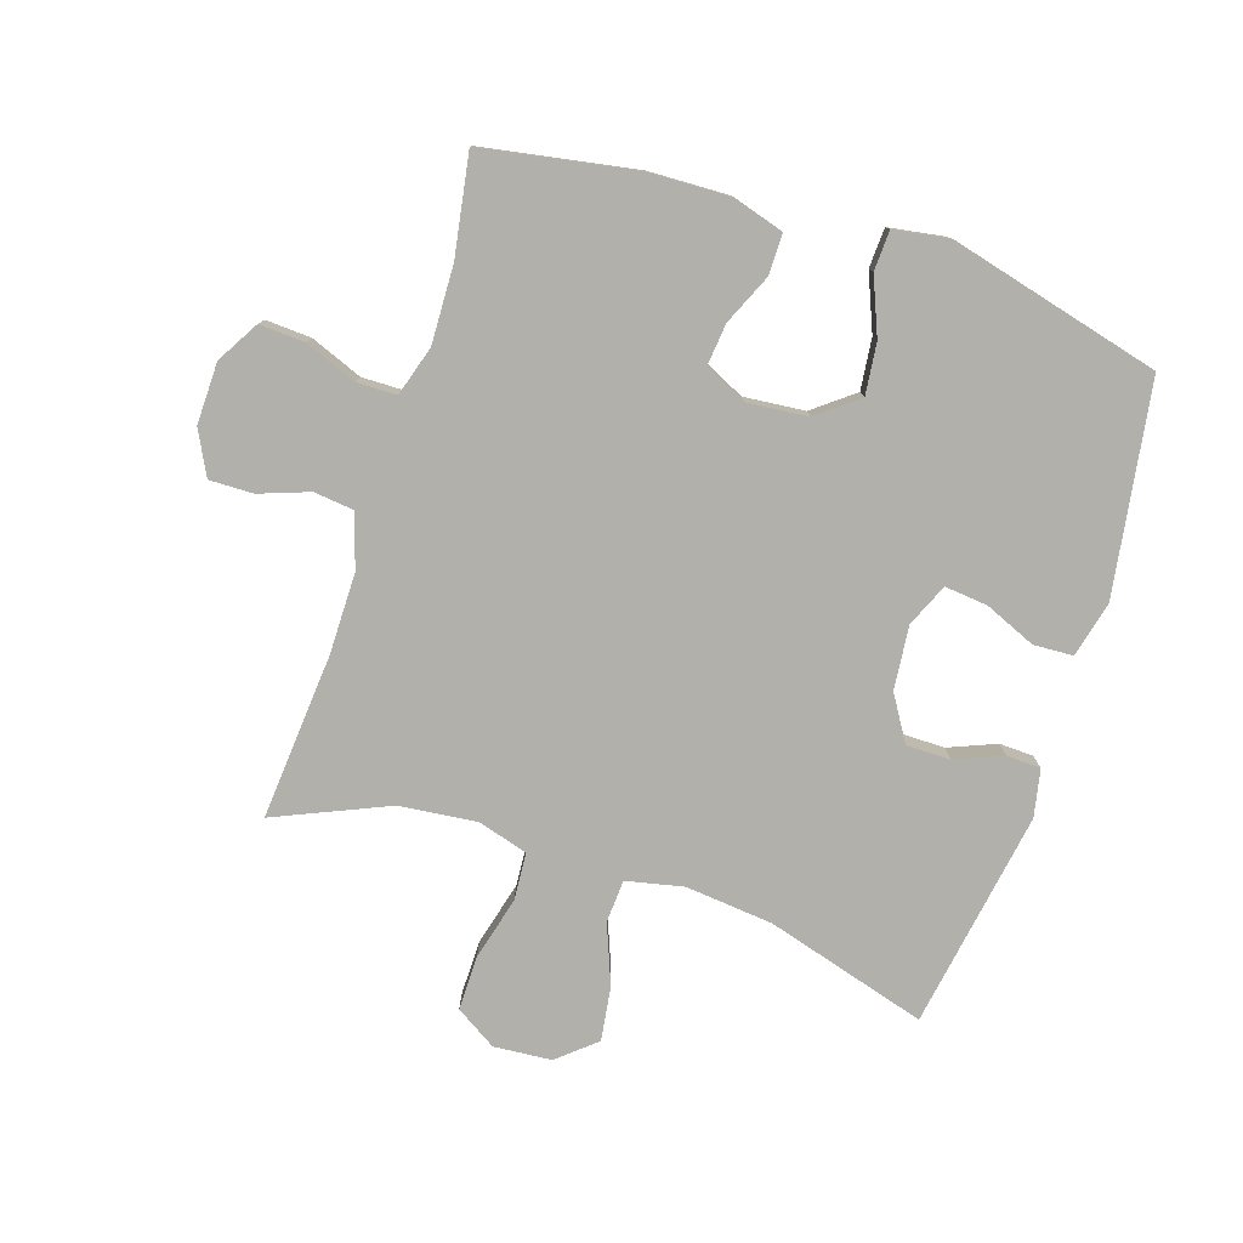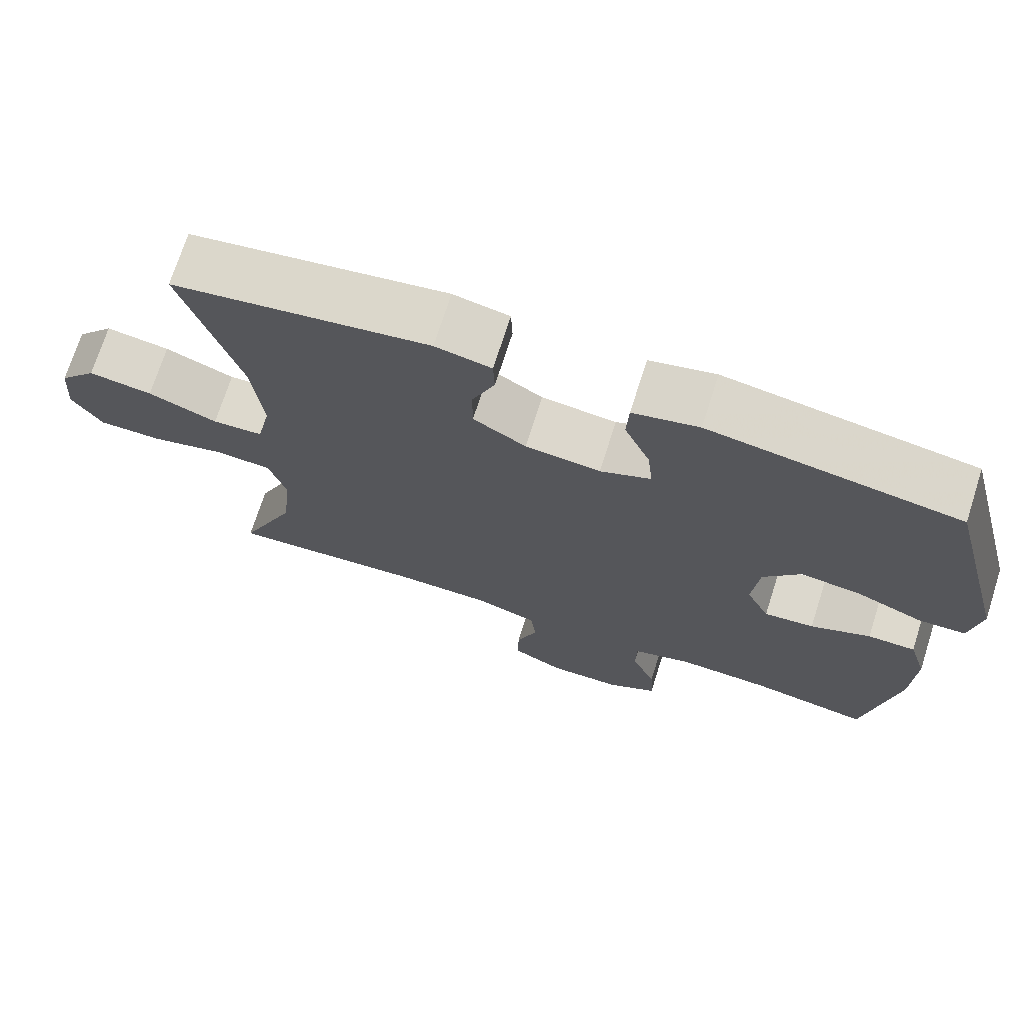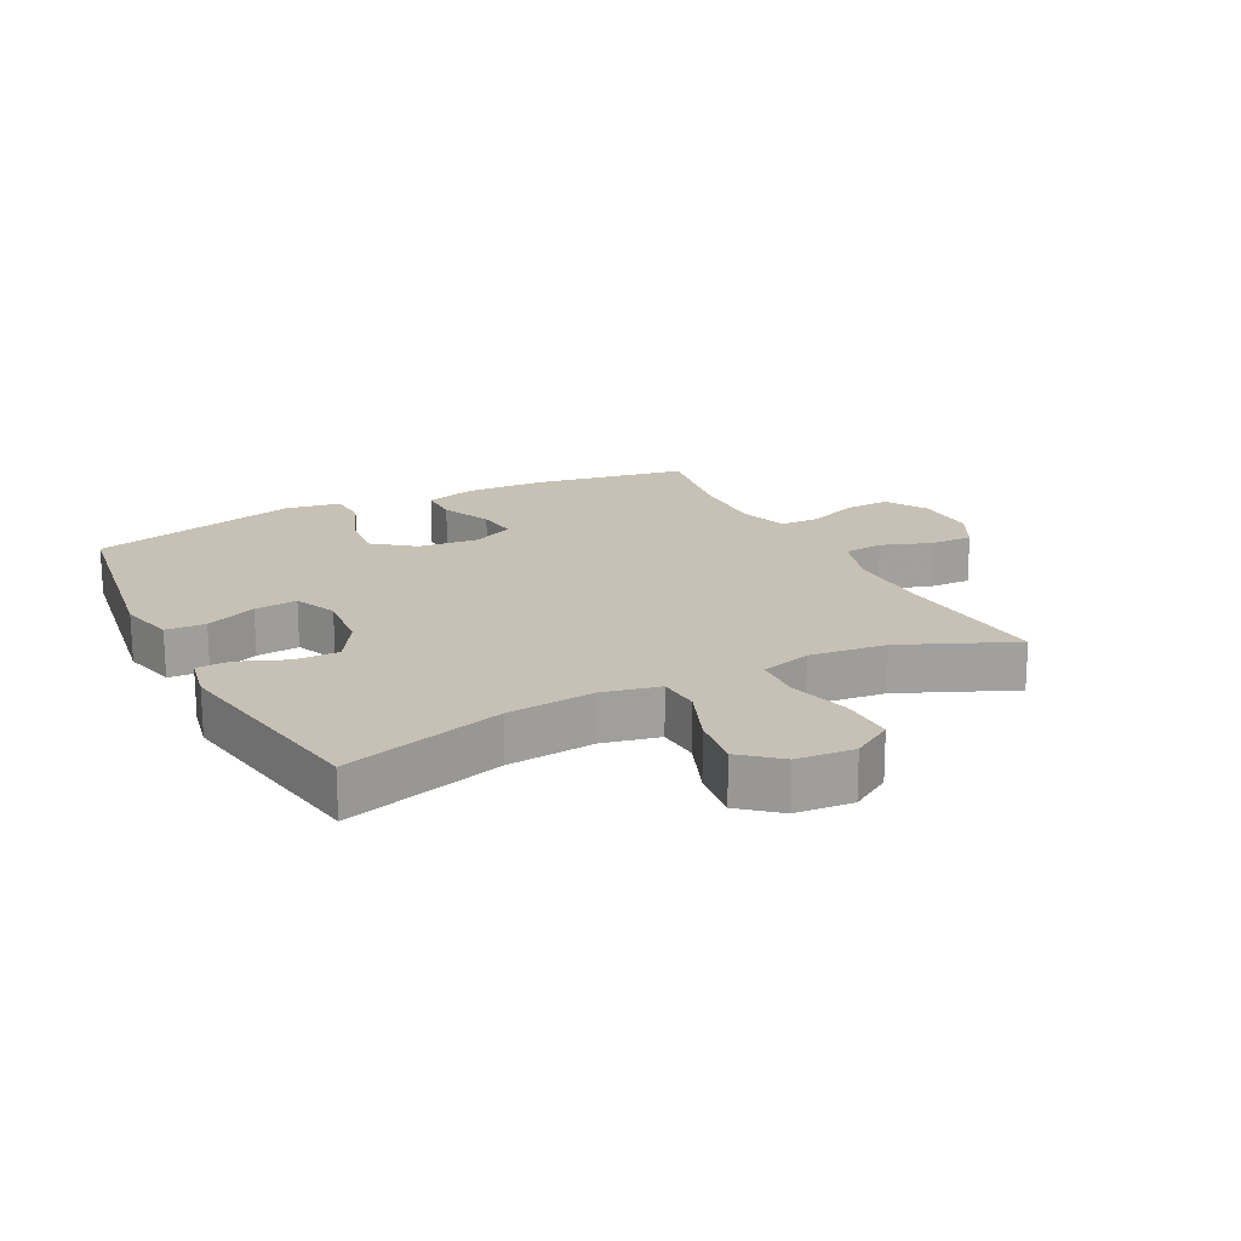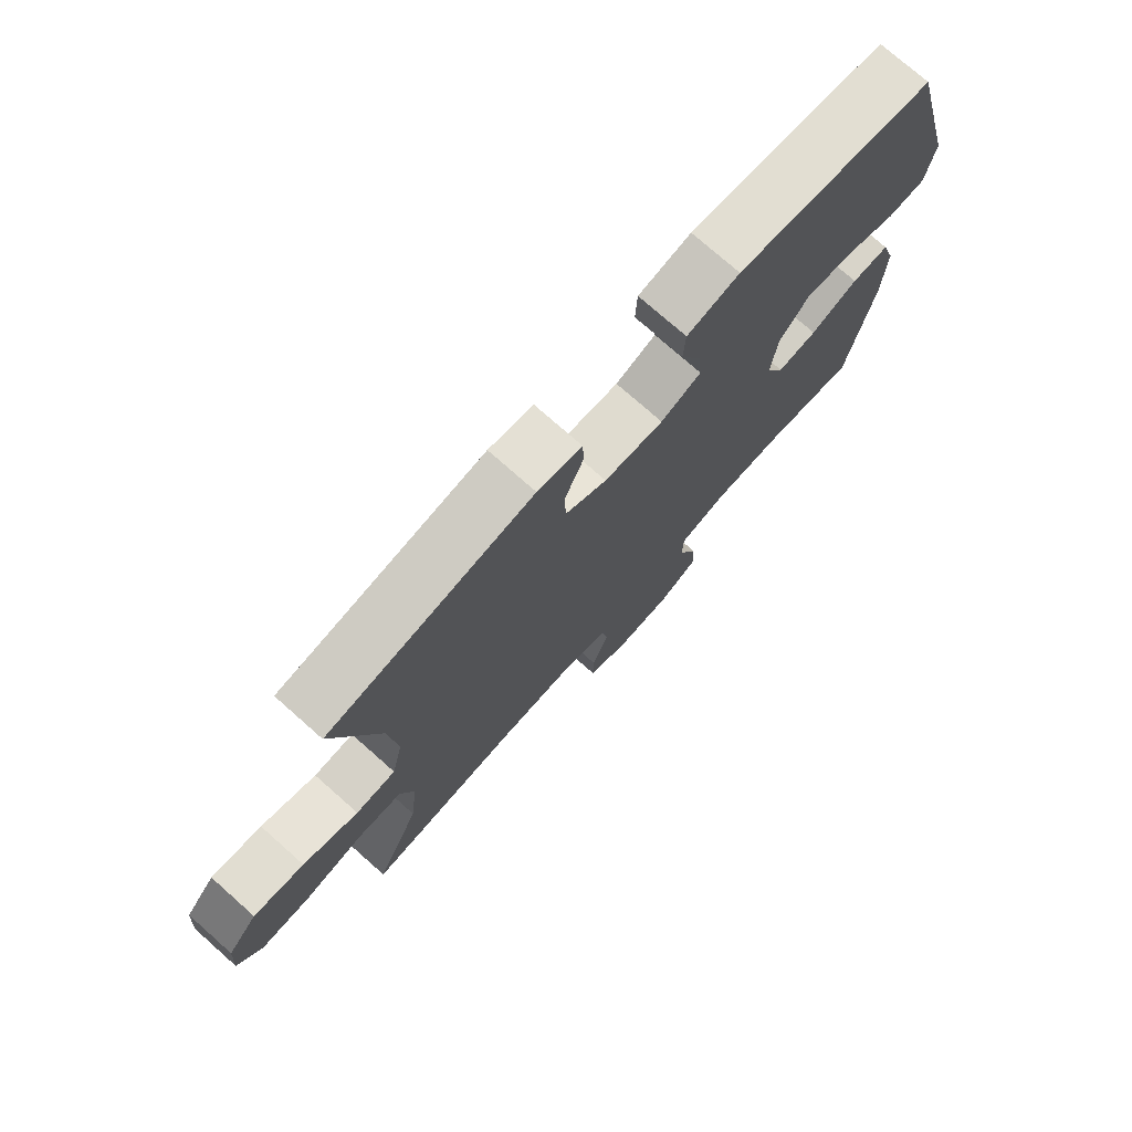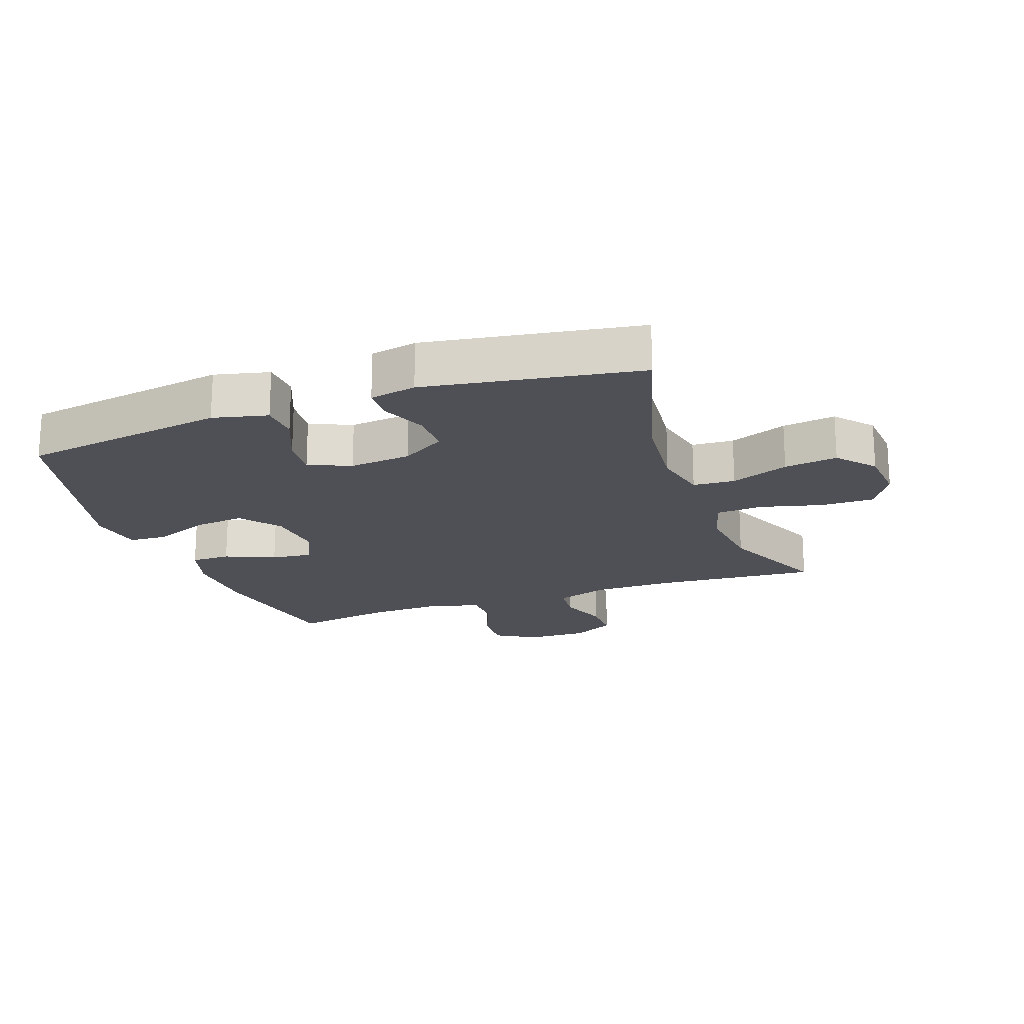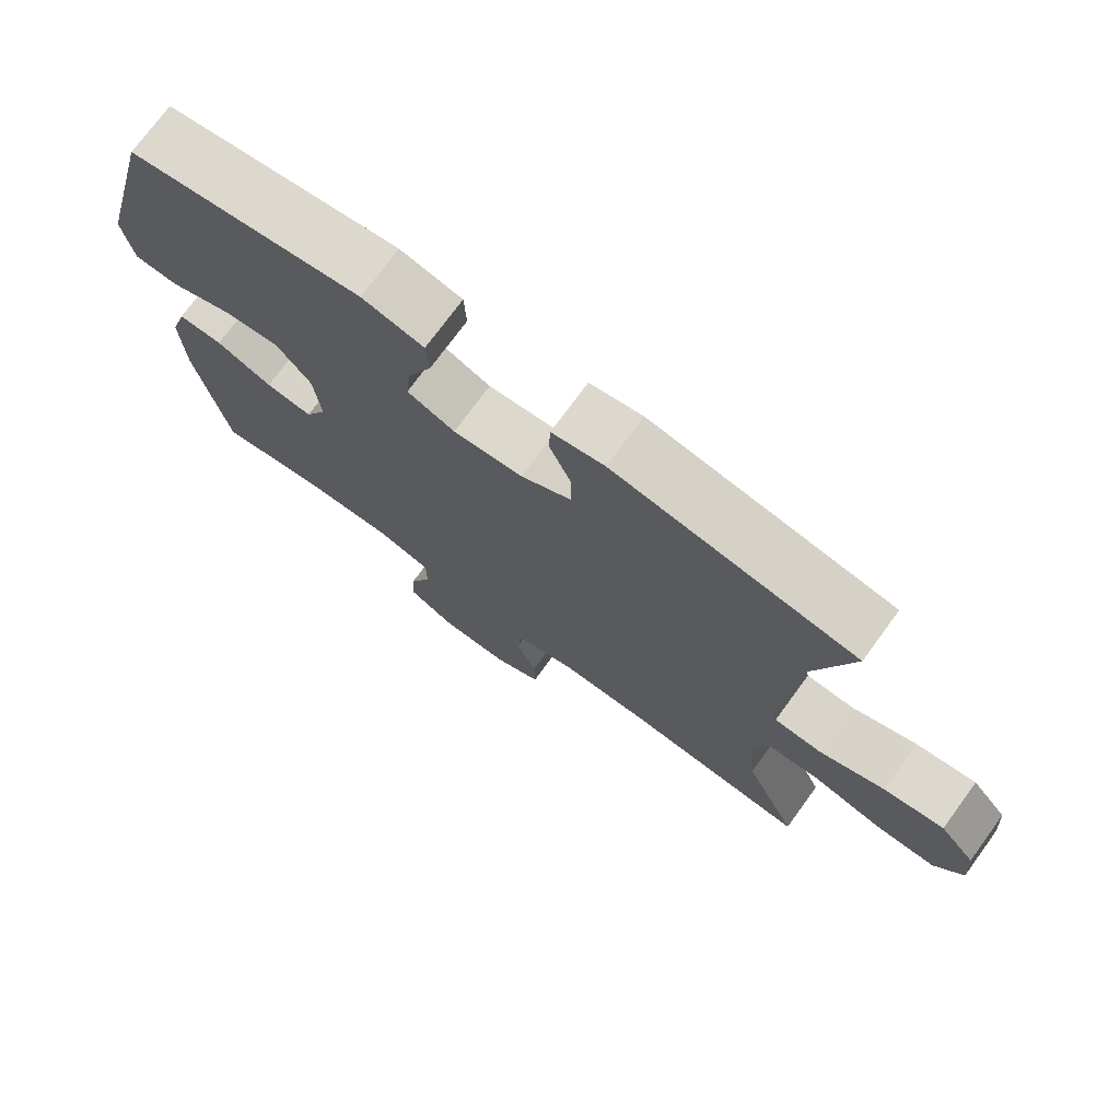
<metadata>
{"format":"obj","ext":"obj","renderer":"f3d","projection":"perspective","resolution":1024,"background":"white","views":[{"elev":-78.5,"azim":-107.9,"up":"+Y"},{"elev":71.9,"azim":-162.3,"up":"+Z"},{"elev":18.5,"azim":62.9,"up":"+Y"},{"elev":75.5,"azim":131.5,"up":"+Z"},{"elev":-19.3,"azim":19.9,"up":"+Y"},{"elev":74.3,"azim":36.2,"up":"+Z"}]}
</metadata>
<code>
v 0.5 0.07 0.5
v 0.426 0.07 0.248
v 0.412 0.07 0.111
v 0.431 0.07 0.022
v 0.498 0.07 0.018
v 0.59 0.07 0.054
v 0.675 0.07 0.066
v 0.725 0.07 0.007
v 0.732 0.07 -0.083
v 0.692 0.07 -0.147
v 0.607 0.07 -0.146
v 0.508 0.07 -0.12
v 0.434 0.07 -0.125
v 0.411 0.07 -0.204
v 0.424 0.07 -0.324
v 0.5 0.07 -0.5
v 0.241 0.07 -0.479
v 0.114 0.07 -0.479
v 0.03 0.07 -0.506
v 0.023 0.07 -0.568
v 0.051 0.07 -0.646
v 0.052 0.07 -0.714
v -0.016 0.07 -0.749
v -0.113 0.07 -0.747
v -0.179 0.07 -0.708
v -0.175 0.07 -0.637
v -0.143 0.07 -0.556
v -0.144 0.07 -0.494
v -0.222 0.07 -0.47
v -0.344 0.07 -0.474
v -0.5 0.07 -0.5
v -0.542 0.07 -0.259
v -0.546 0.07 -0.134
v -0.522 0.07 -0.055
v -0.459 0.07 -0.055
v -0.38 0.07 -0.09
v -0.314 0.07 -0.097
v -0.283 0.07 -0.032
v -0.292 0.07 0.063
v -0.341 0.07 0.126
v -0.421 0.07 0.117
v -0.509 0.07 0.081
v -0.571 0.07 0.084
v -0.585 0.07 0.171
v -0.5 0.07 0.5
v -0.171 0.07 0.551
v -0.084 0.07 0.53
v -0.081 0.07 0.468
v -0.115 0.07 0.388
v -0.122 0.07 0.321
v -0.055 0.07 0.292
v 0.044 0.07 0.302
v 0.114 0.07 0.345
v 0.114 0.07 0.414
v 0.084 0.07 0.488
v 0.086 0.07 0.541
v 0.16 0.07 0.556
v 0.5 0 0.5
v 0.426 0 0.248
v 0.412 0 0.111
v 0.431 0 0.022
v 0.498 0 0.018
v 0.59 0 0.054
v 0.675 0 0.066
v 0.725 0 0.007
v 0.732 0 -0.083
v 0.692 0 -0.147
v 0.607 0 -0.146
v 0.508 0 -0.12
v 0.434 0 -0.125
v 0.411 0 -0.204
v 0.424 0 -0.324
v 0.5 0 -0.5
v 0.241 0 -0.479
v 0.114 0 -0.479
v 0.03 0 -0.506
v 0.023 0 -0.568
v 0.051 0 -0.646
v 0.052 0 -0.714
v -0.016 0 -0.749
v -0.113 0 -0.747
v -0.179 0 -0.708
v -0.175 0 -0.637
v -0.143 0 -0.556
v -0.144 0 -0.494
v -0.222 0 -0.47
v -0.344 0 -0.474
v -0.5 0 -0.5
v -0.542 0 -0.259
v -0.546 0 -0.134
v -0.522 0 -0.055
v -0.459 0 -0.055
v -0.38 0 -0.09
v -0.314 0 -0.097
v -0.283 0 -0.032
v -0.292 0 0.063
v -0.341 0 0.126
v -0.421 0 0.117
v -0.509 0 0.081
v -0.571 0 0.084
v -0.585 0 0.171
v -0.5 0 0.5
v -0.171 0 0.551
v -0.084 0 0.53
v -0.081 0 0.468
v -0.115 0 0.388
v -0.122 0 0.321
v -0.055 0 0.292
v 0.044 0 0.302
v 0.114 0 0.345
v 0.114 0 0.414
v 0.084 0 0.488
v 0.086 0 0.541
v 0.16 0 0.556
f 57 1 2
f 56 57 2
f 55 56 2
f 54 55 2
f 53 54 2 3
f 52 53 3 4
f 51 52 4
f 50 51 4
f 47 48 49
f 46 47 49
f 45 46 49
f 44 45 49
f 43 44 49
f 42 43 49
f 41 42 49
f 40 41 49 50
f 39 40 50 4
f 34 35 36
f 33 34 36
f 32 33 36
f 31 32 36
f 30 31 36
f 29 30 36 37
f 28 29 37 38
f 25 26 27
f 24 25 27
f 23 24 27
f 22 23 27
f 21 22 27
f 20 21 27
f 19 20 27 28
f 39 4 5
f 38 39 5
f 28 38 5
f 19 28 5
f 18 19 5
f 10 11 12
f 9 10 12
f 8 9 12
f 7 8 12
f 6 7 12
f 5 6 12
f 5 12 13
f 17 18 5 13
f 15 16 17
f 14 15 17
f 13 14 17
f 59 58 114
f 59 114 113
f 59 113 112
f 59 112 111
f 60 59 111 110
f 61 60 110 109
f 61 109 108
f 61 108 107
f 106 105 104
f 106 104 103
f 106 103 102
f 106 102 101
f 106 101 100
f 106 100 99
f 106 99 98
f 107 106 98 97
f 61 107 97 96
f 93 92 91
f 93 91 90
f 93 90 89
f 93 89 88
f 93 88 87
f 94 93 87 86
f 95 94 86 85
f 84 83 82
f 84 82 81
f 84 81 80
f 84 80 79
f 84 79 78
f 84 78 77
f 85 84 77 76
f 62 61 96
f 62 96 95
f 62 95 85
f 62 85 76
f 62 76 75
f 69 68 67
f 69 67 66
f 69 66 65
f 69 65 64
f 69 64 63
f 69 63 62
f 70 69 62
f 70 62 75 74
f 74 73 72
f 74 72 71
f 74 71 70
f 1 58 59 2
f 2 59 60 3
f 3 60 61 4
f 4 61 62 5
f 5 62 63 6
f 6 63 64 7
f 7 64 65 8
f 8 65 66 9
f 9 66 67 10
f 10 67 68 11
f 11 68 69 12
f 12 69 70 13
f 13 70 71 14
f 14 71 72 15
f 15 72 73 16
f 16 73 74 17
f 17 74 75 18
f 18 75 76 19
f 19 76 77 20
f 20 77 78 21
f 21 78 79 22
f 22 79 80 23
f 23 80 81 24
f 24 81 82 25
f 25 82 83 26
f 26 83 84 27
f 27 84 85 28
f 28 85 86 29
f 29 86 87 30
f 30 87 88 31
f 31 88 89 32
f 32 89 90 33
f 33 90 91 34
f 34 91 92 35
f 35 92 93 36
f 36 93 94 37
f 37 94 95 38
f 38 95 96 39
f 39 96 97 40
f 40 97 98 41
f 41 98 99 42
f 42 99 100 43
f 43 100 101 44
f 44 101 102 45
f 45 102 103 46
f 46 103 104 47
f 47 104 105 48
f 48 105 106 49
f 49 106 107 50
f 50 107 108 51
f 51 108 109 52
f 52 109 110 53
f 53 110 111 54
f 54 111 112 55
f 55 112 113 56
f 56 113 114 57
f 57 114 58 1

</code>
